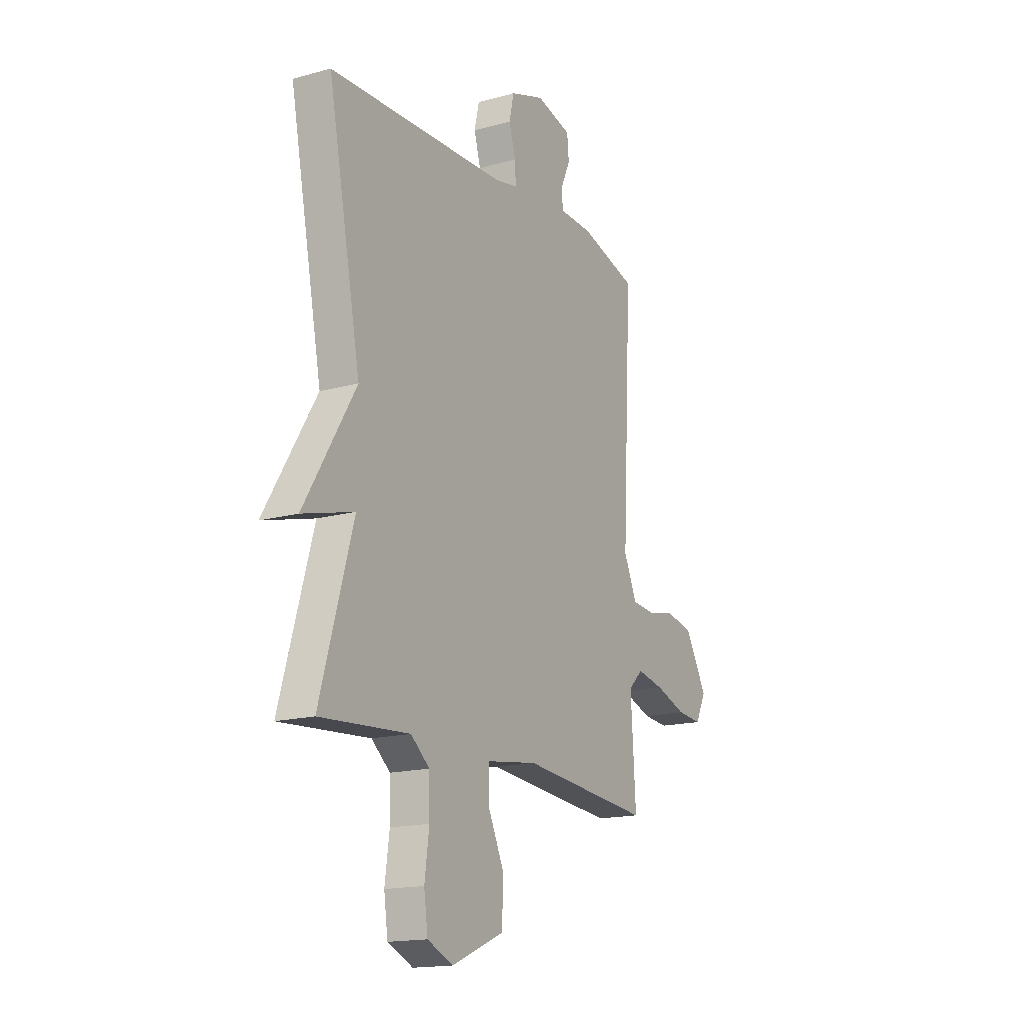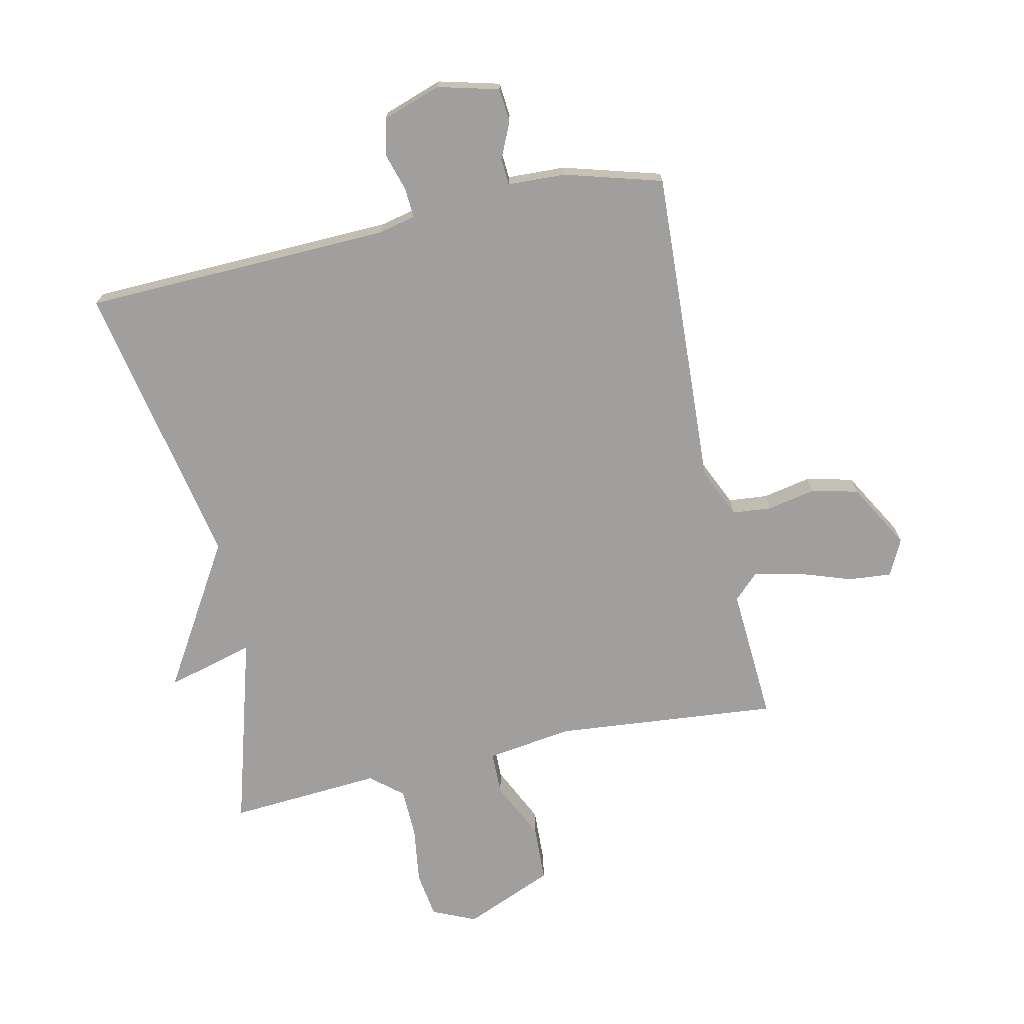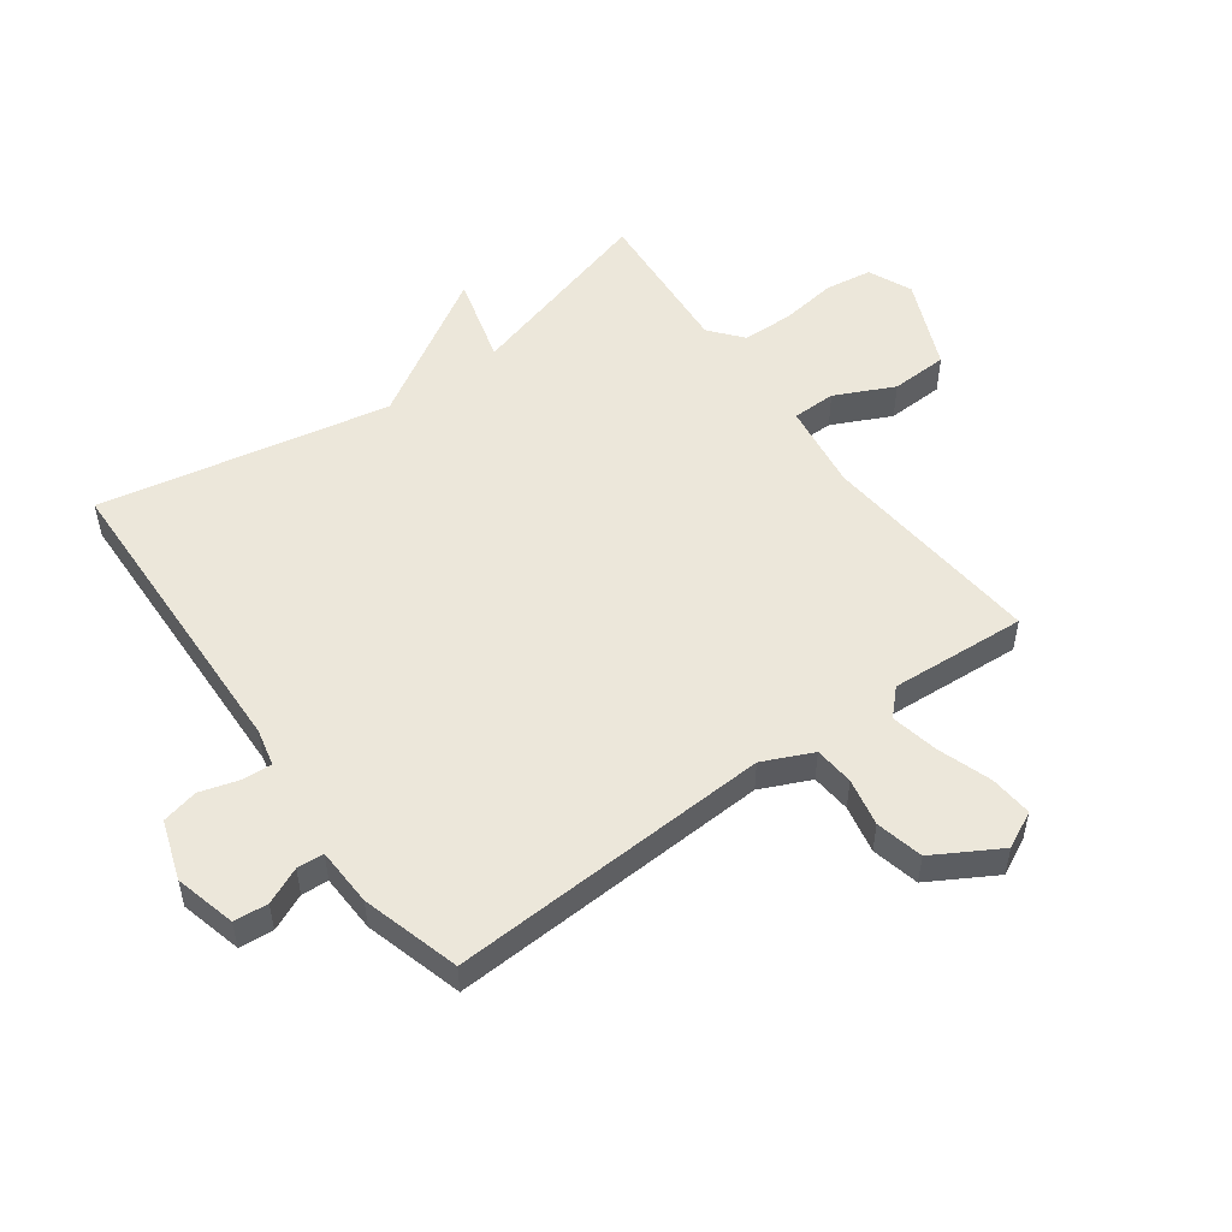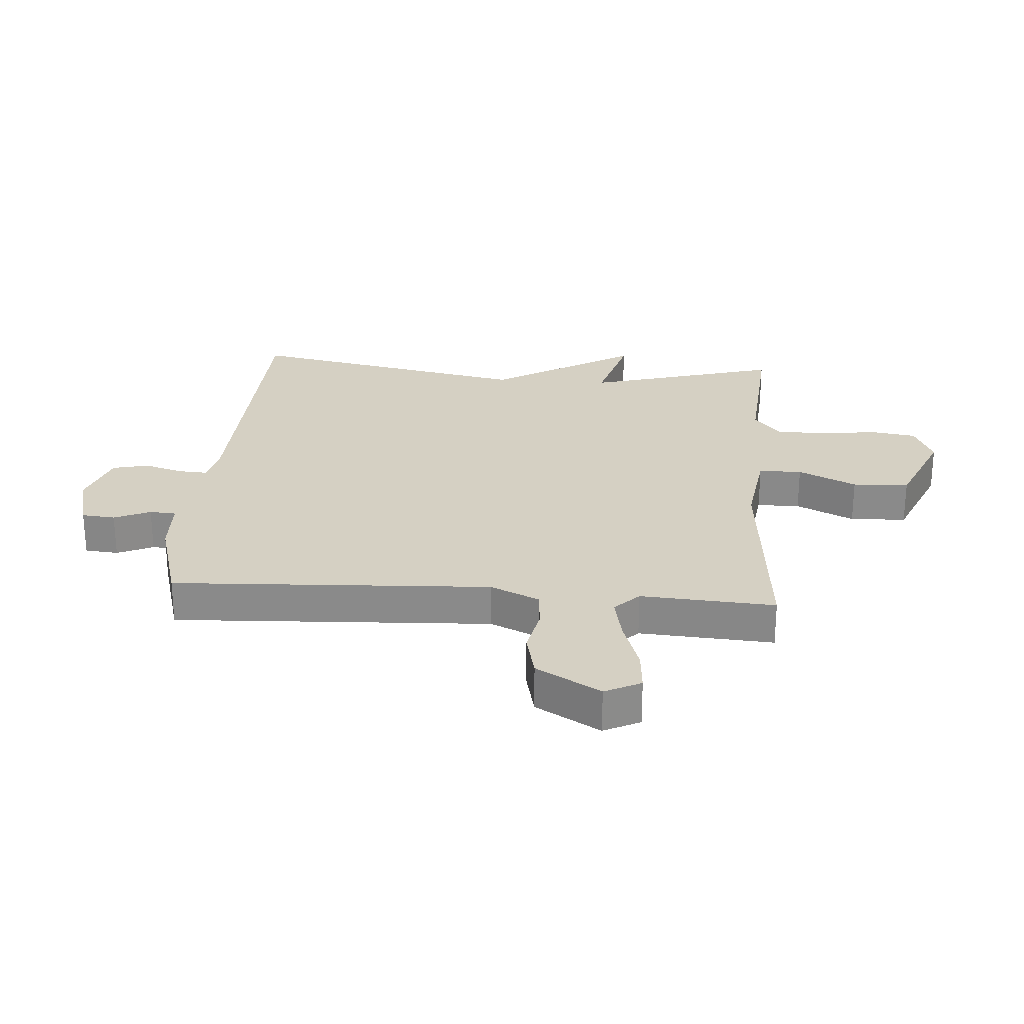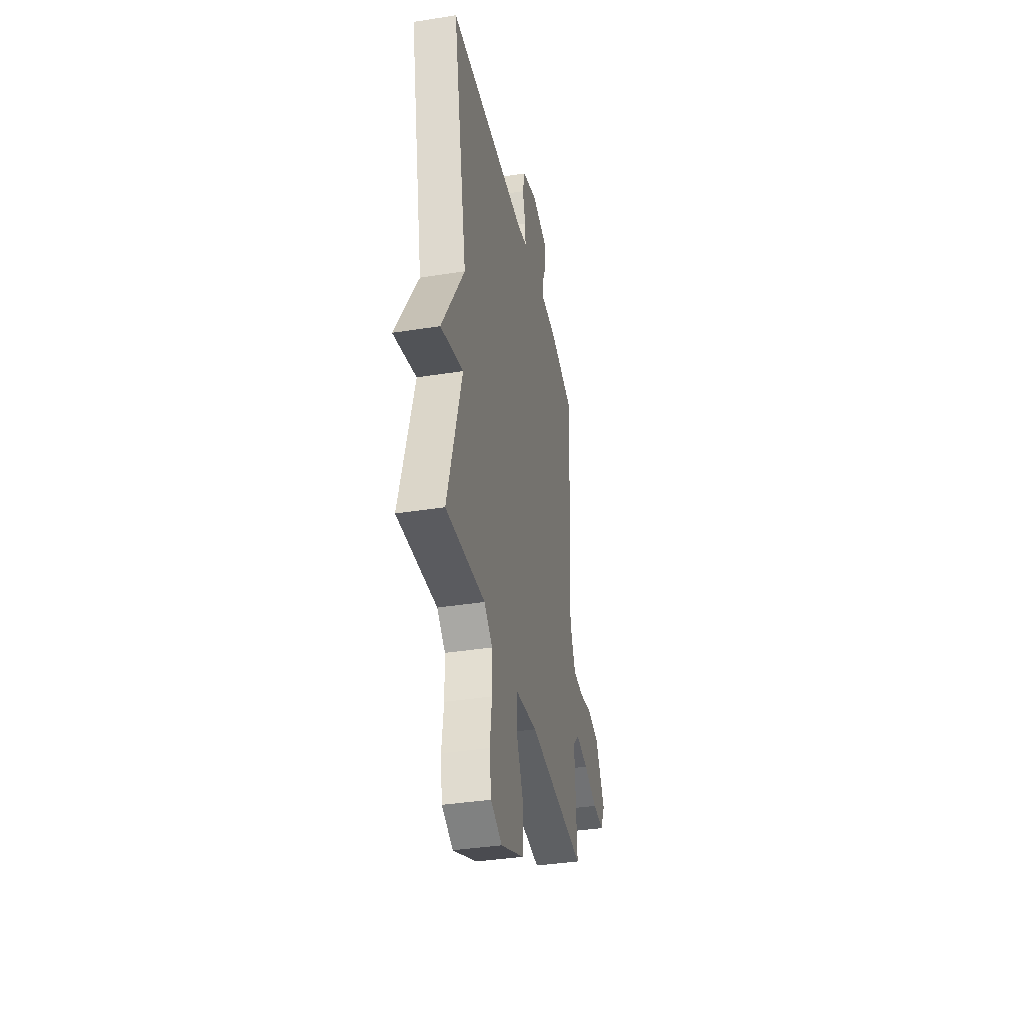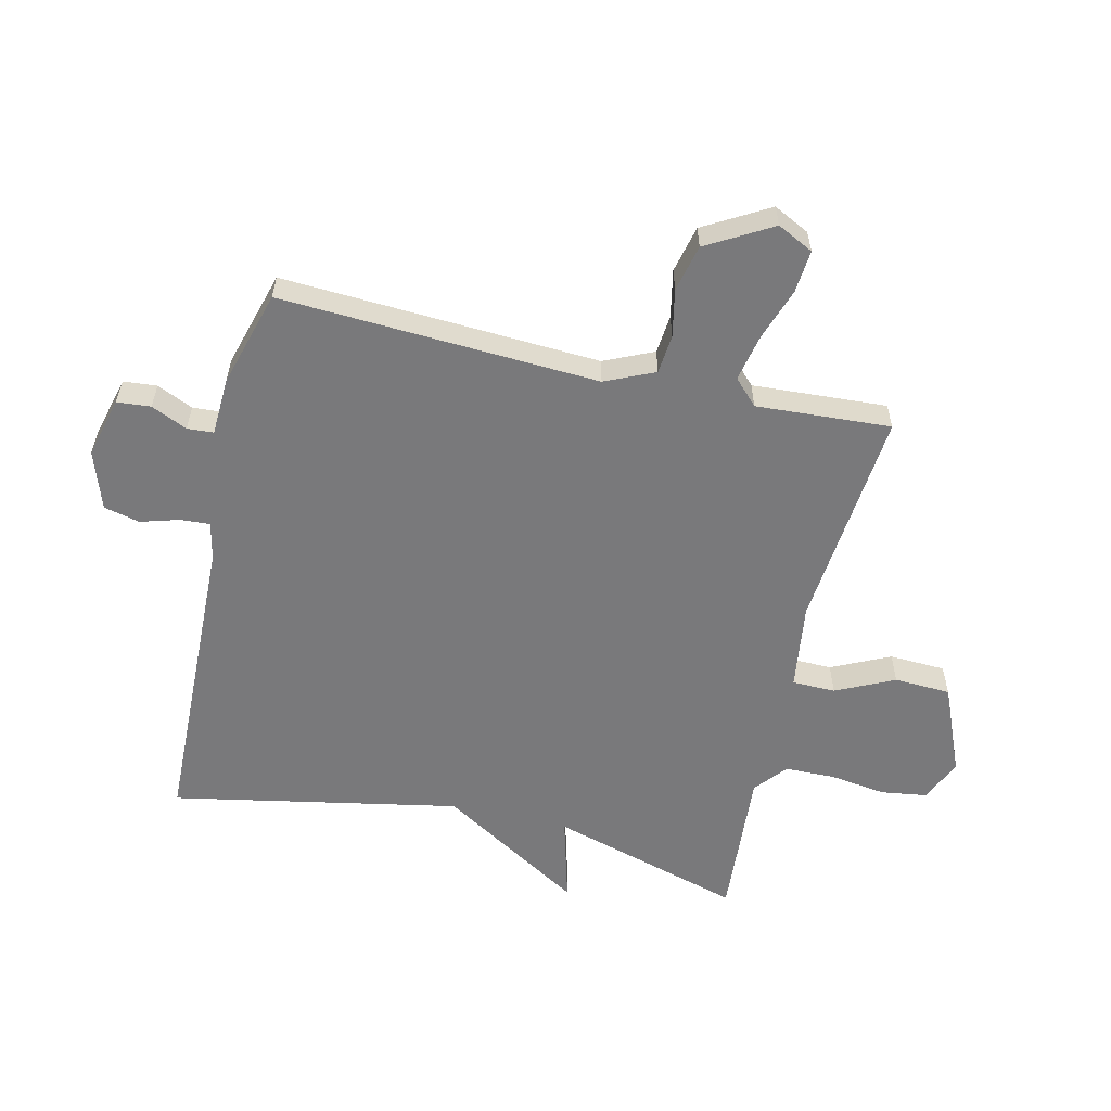
<metadata>
{"format":"obj","ext":"obj","renderer":"f3d","projection":"perspective","resolution":1024,"background":"white","views":[{"elev":-16.4,"azim":-60.5,"up":"+Z"},{"elev":-71.4,"azim":12.3,"up":"+Y"},{"elev":52.3,"azim":54.1,"up":"+Y"},{"elev":26.3,"azim":94.4,"up":"+Y"},{"elev":-37.4,"azim":-78.4,"up":"+Z"},{"elev":-57.9,"azim":76.8,"up":"+Y"}]}
</metadata>
<code>
v -0.5 0.07 -0.5
v -0.407 0.07 -0.178
v -0.553 0.07 -0.218
v -0.407 0.07 0.022
v -0.5 0.07 0.5
v 0.01 0.07 0.516
v 0.072 0.07 0.53
v 0.069 0.07 0.579
v 0.05 0.07 0.643
v 0.064 0.07 0.703
v 0.161 0.07 0.736
v 0.262 0.07 0.71
v 0.267 0.07 0.654
v 0.24 0.07 0.594
v 0.243 0.07 0.55
v 0.339 0.07 0.546
v 0.5 0.07 0.5
v 0.473 0.07 -0.03
v 0.51 0.07 -0.112
v 0.575 0.07 -0.118
v 0.654 0.07 -0.102
v 0.732 0.07 -0.12
v 0.794 0.07 -0.228
v 0.764 0.07 -0.288
v 0.693 0.07 -0.282
v 0.605 0.07 -0.252
v 0.527 0.07 -0.236
v 0.486 0.07 -0.276
v 0.5 0.07 -0.5
v 0.13 0.07 -0.466
v -0.014 0.07 -0.486
v -0.015 0.07 -0.558
v 0.031 0.07 -0.655
v 0.027 0.07 -0.749
v -0.122 0.07 -0.812
v -0.194 0.07 -0.78
v -0.205 0.07 -0.703
v -0.192 0.07 -0.609
v -0.194 0.07 -0.526
v -0.247 0.07 -0.482
v -0.5 0 -0.5
v -0.407 0 -0.178
v -0.553 0 -0.218
v -0.407 0 0.022
v -0.5 0 0.5
v 0.01 0 0.516
v 0.072 0 0.53
v 0.069 0 0.579
v 0.05 0 0.643
v 0.064 0 0.703
v 0.161 0 0.736
v 0.262 0 0.71
v 0.267 0 0.654
v 0.24 0 0.594
v 0.243 0 0.55
v 0.339 0 0.546
v 0.5 0 0.5
v 0.473 0 -0.03
v 0.51 0 -0.112
v 0.575 0 -0.118
v 0.654 0 -0.102
v 0.732 0 -0.12
v 0.794 0 -0.228
v 0.764 0 -0.288
v 0.693 0 -0.282
v 0.605 0 -0.252
v 0.527 0 -0.236
v 0.486 0 -0.276
v 0.5 0 -0.5
v 0.13 0 -0.466
v -0.014 0 -0.486
v -0.015 0 -0.558
v 0.031 0 -0.655
v 0.027 0 -0.749
v -0.122 0 -0.812
v -0.194 0 -0.78
v -0.205 0 -0.703
v -0.192 0 -0.609
v -0.194 0 -0.526
v -0.247 0 -0.482
f 36 37 38
f 35 36 38
f 34 35 38
f 33 34 38
f 32 33 38
f 31 32 38 39
f 28 29 30
f 27 28 30 31
f 24 25 26
f 23 24 26
f 22 23 26
f 21 22 26
f 20 21 26
f 19 20 26 27
f 31 39 40
f 27 31 40
f 19 27 40
f 18 19 40
f 12 13 14
f 11 12 14
f 10 11 14
f 9 10 14
f 8 9 14
f 7 8 14 15
f 40 1 2
f 18 40 2
f 17 18 2
f 16 17 2
f 15 16 2
f 7 15 2
f 6 7 2
f 4 5 6
f 2 3 4 6
f 78 77 76
f 78 76 75
f 78 75 74
f 78 74 73
f 78 73 72
f 79 78 72 71
f 70 69 68
f 71 70 68 67
f 66 65 64
f 66 64 63
f 66 63 62
f 66 62 61
f 66 61 60
f 67 66 60 59
f 80 79 71
f 80 71 67
f 80 67 59
f 80 59 58
f 54 53 52
f 54 52 51
f 54 51 50
f 54 50 49
f 54 49 48
f 55 54 48 47
f 42 41 80
f 42 80 58
f 42 58 57
f 42 57 56
f 42 56 55
f 42 55 47
f 42 47 46
f 46 45 44
f 46 44 43 42
f 1 41 42 2
f 2 42 43 3
f 3 43 44 4
f 4 44 45 5
f 5 45 46 6
f 6 46 47 7
f 7 47 48 8
f 8 48 49 9
f 9 49 50 10
f 10 50 51 11
f 11 51 52 12
f 12 52 53 13
f 13 53 54 14
f 14 54 55 15
f 15 55 56 16
f 16 56 57 17
f 17 57 58 18
f 18 58 59 19
f 19 59 60 20
f 20 60 61 21
f 21 61 62 22
f 22 62 63 23
f 23 63 64 24
f 24 64 65 25
f 25 65 66 26
f 26 66 67 27
f 27 67 68 28
f 28 68 69 29
f 29 69 70 30
f 30 70 71 31
f 31 71 72 32
f 32 72 73 33
f 33 73 74 34
f 34 74 75 35
f 35 75 76 36
f 36 76 77 37
f 37 77 78 38
f 38 78 79 39
f 39 79 80 40
f 40 80 41 1

</code>
